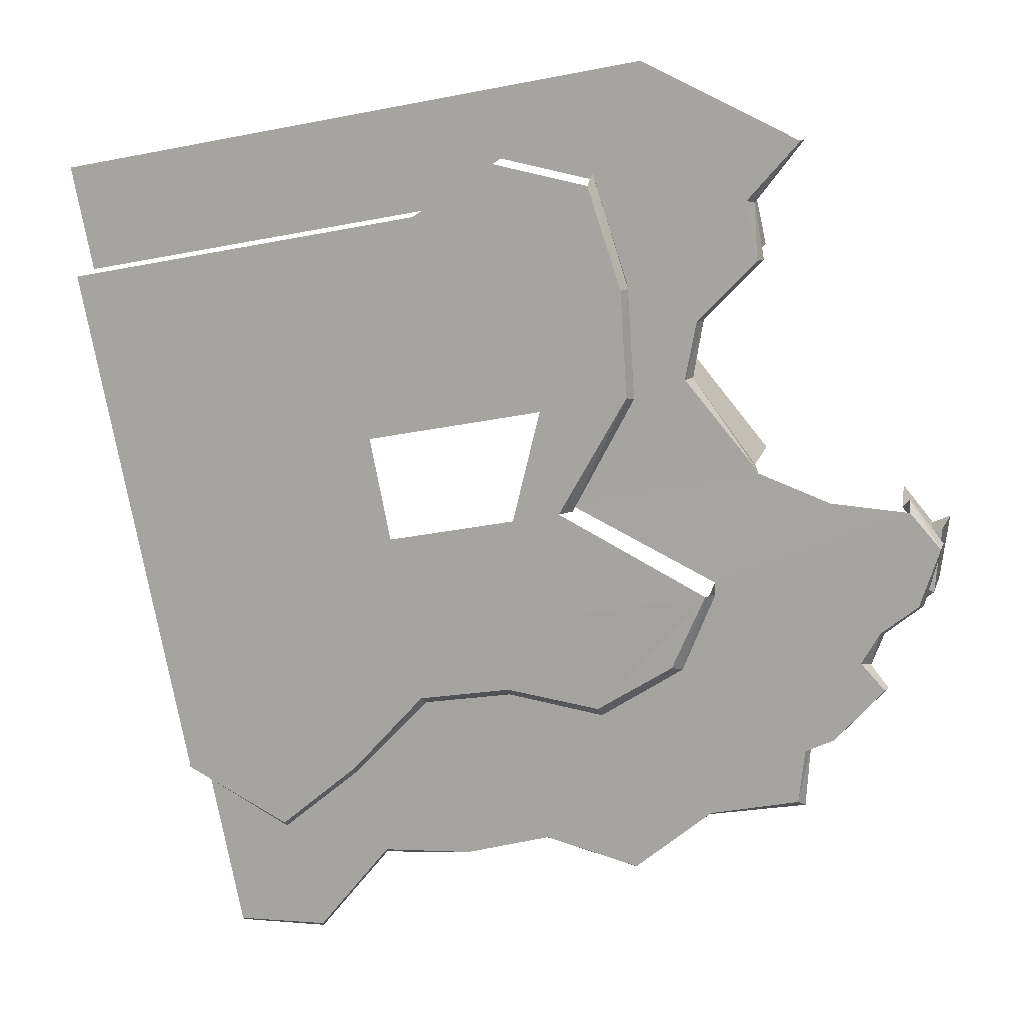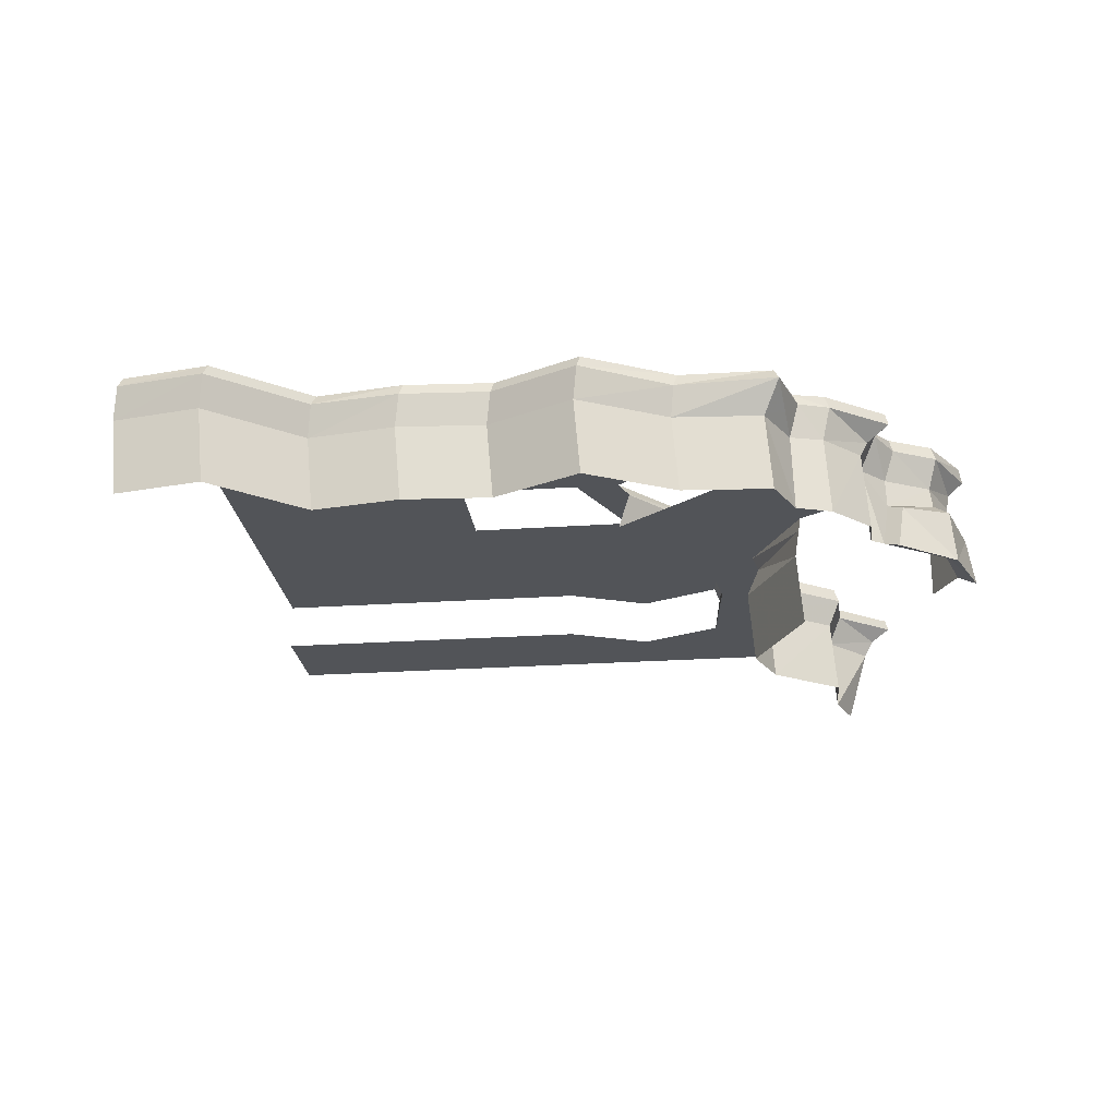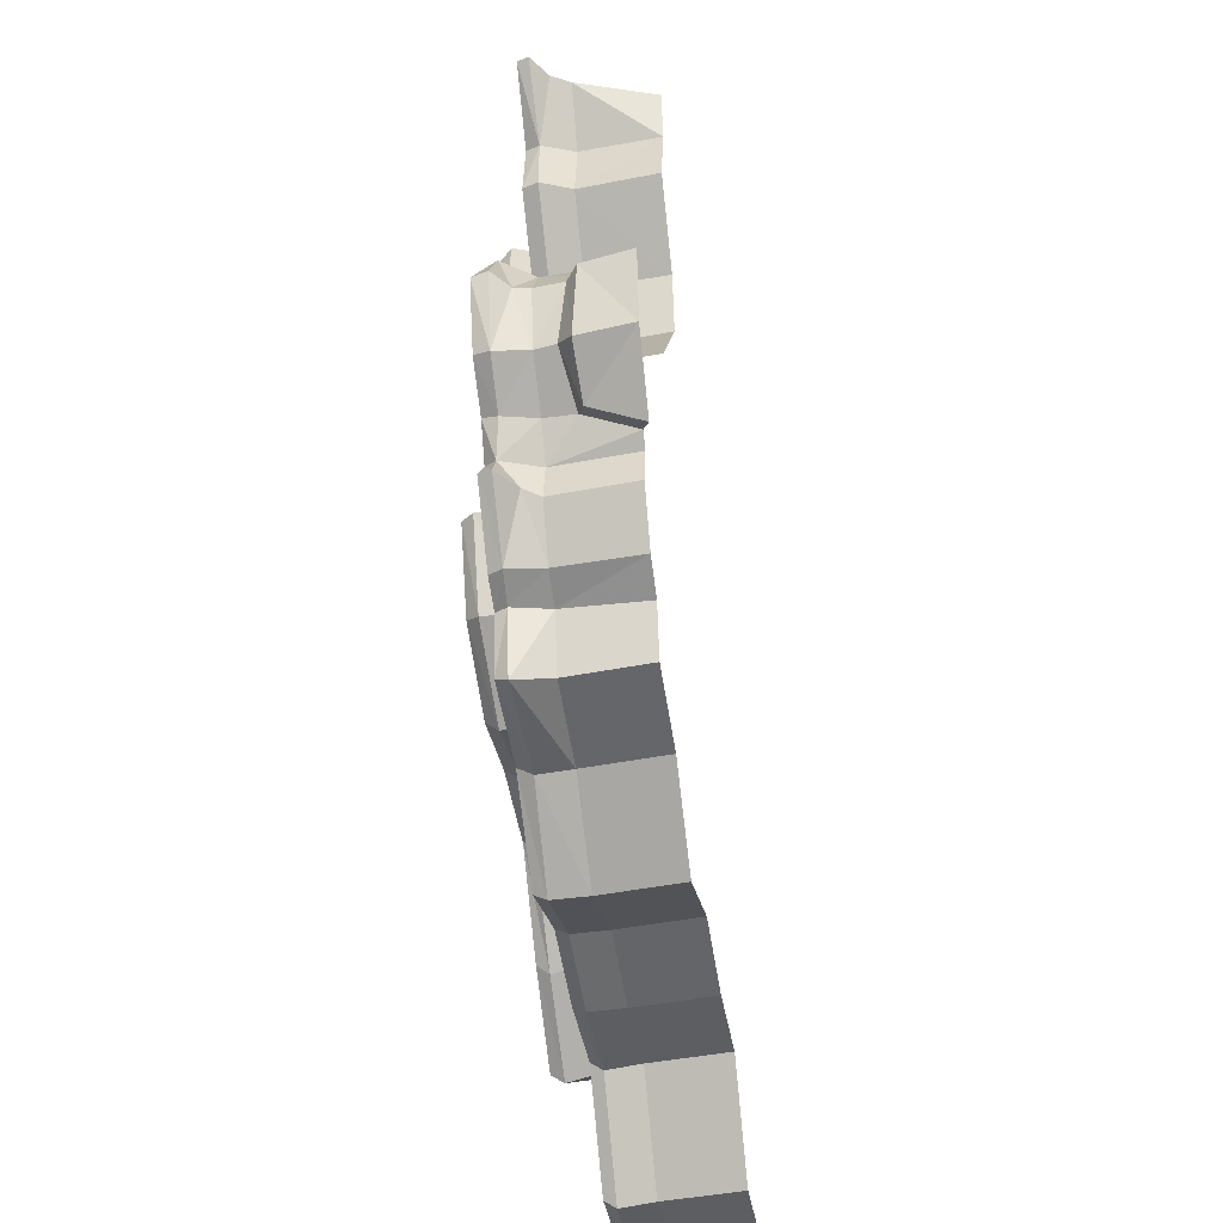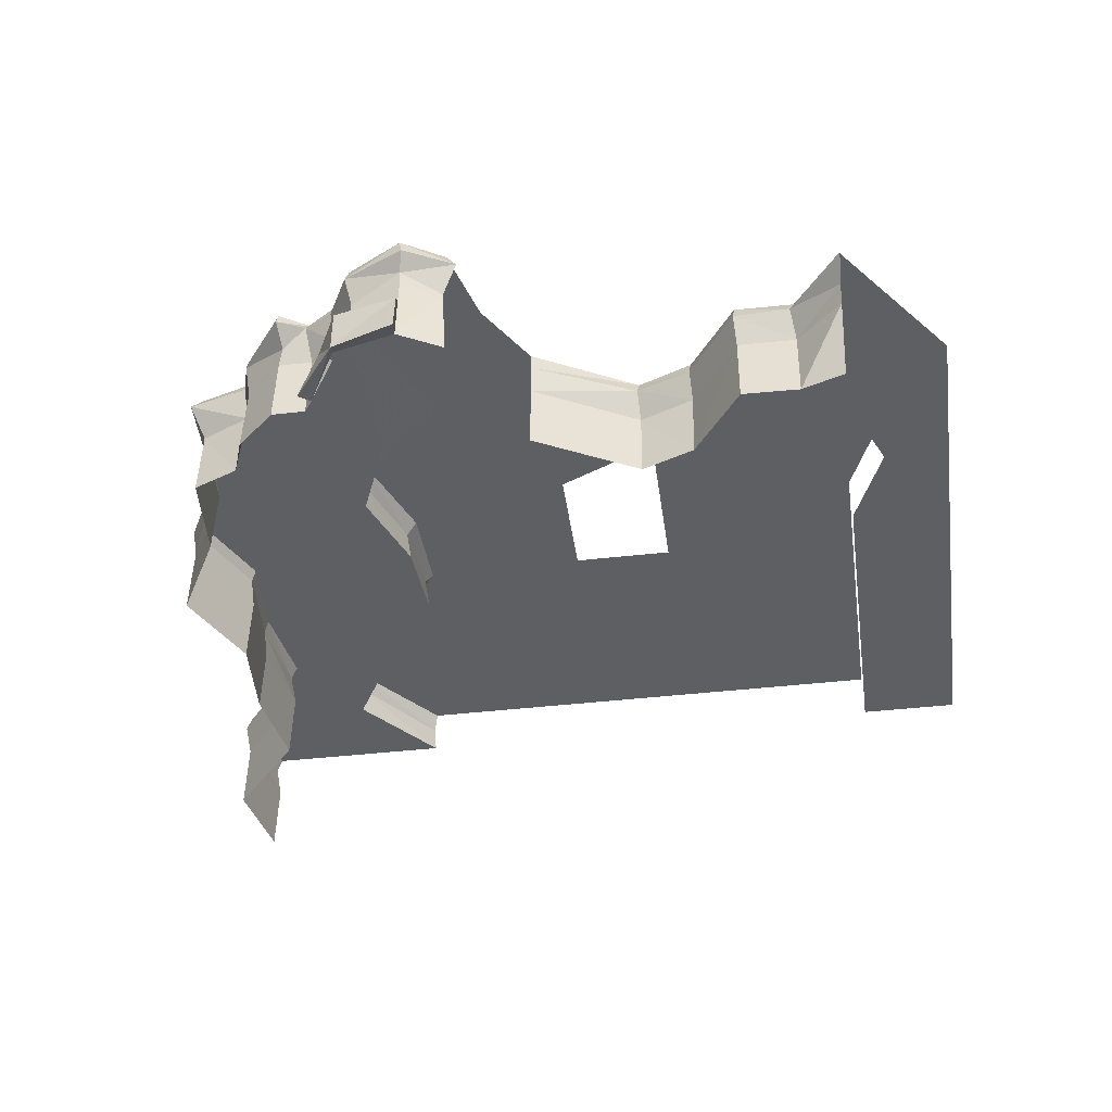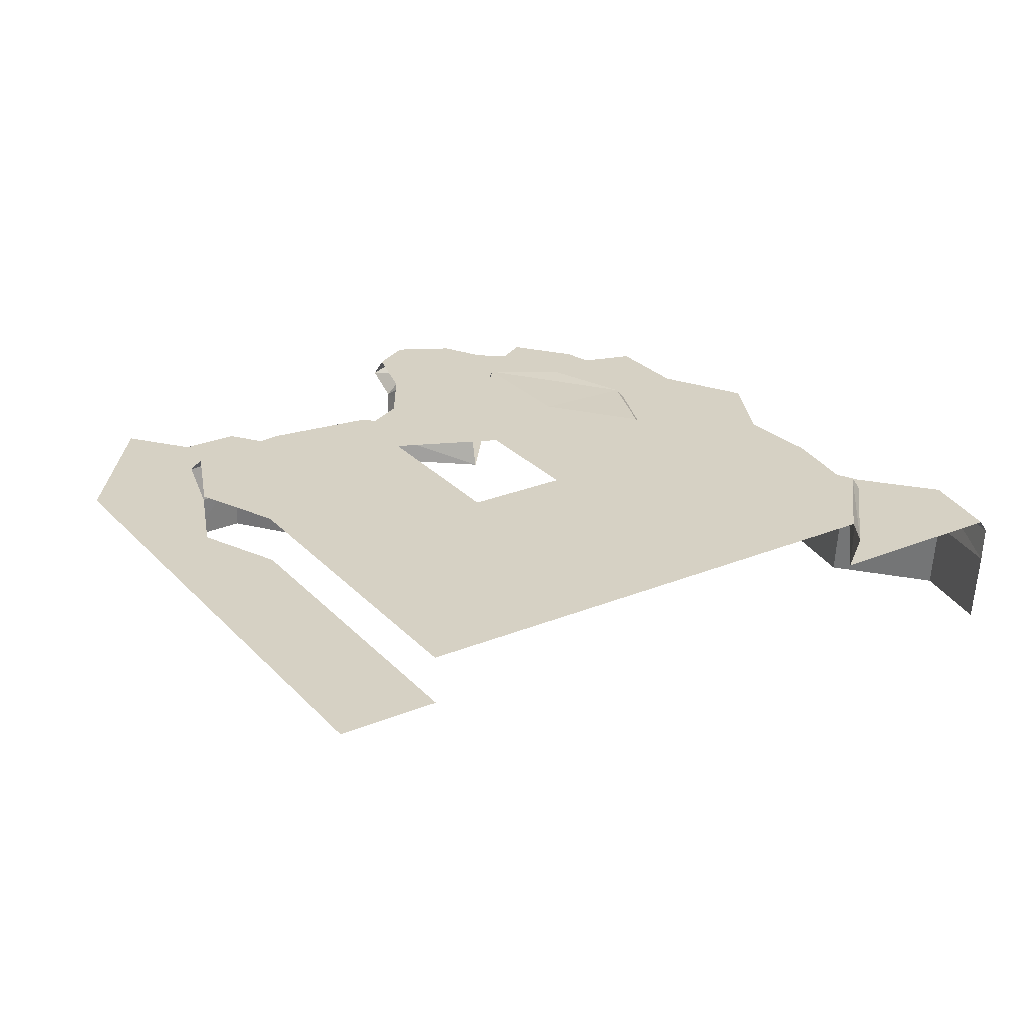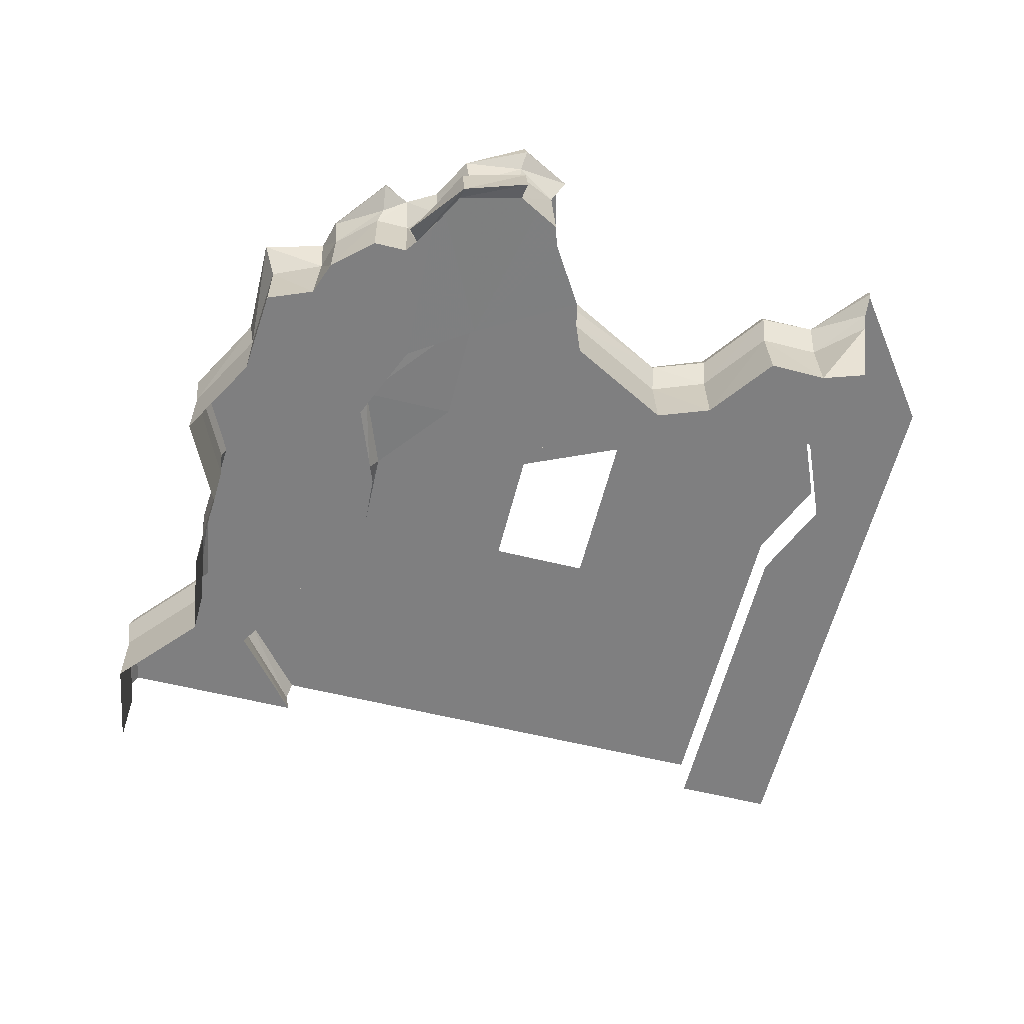
<metadata>
{"format":"obj","ext":"obj","renderer":"f3d","projection":"perspective","resolution":1024,"background":"white","views":[{"elev":14.3,"azim":-170.3,"up":"+Z"},{"elev":-23.1,"azim":-162.2,"up":"+Y"},{"elev":-37.1,"azim":-81.1,"up":"+Z"},{"elev":-42.0,"azim":-71.1,"up":"+Y"},{"elev":26.7,"azim":68.5,"up":"+Y"},{"elev":-59.7,"azim":-93.1,"up":"+Y"}]}
</metadata>
<code>
g polySurface430
v -767.8 217.5 2614
v -519.5 217.5 1959
v -405.3 217.5 2543
v -1649 217.5 2193
v 7.594 217.5 2069
v 81.63 217.5 2448
v 454.5 217.5 1769
v 568.6 217.5 2353
v 941.5 217.5 1674
v 1056 217.5 2258
v 1428 217.5 1578
v 1543 217.5 2162
v 1915 217.5 1483
v 2030 217.5 2067
v 2402 217.5 1388
v 2516 217.5 1972
v -611.7 217.5 1680
v -1362 217.5 1860
v -707.4 217.5 1390
v -1430 217.5 1531
v -727.5 217.5 1091
v -1101 217.5 1179
v -747.7 217.5 791.2
v -1042 217.5 848.7
v -519.5 504.2 1959
v -144 504.2 1294
v 7.594 504.2 2069
v -610.9 504.2 1682
v 340.4 504.2 1185
v 454.5 504.2 1769
v 827.3 504.2 1090
v 941.5 504.2 1674
v 1314 504.2 994.5
v 1428 504.2 1578
v 1801 504.2 899.3
v 1915 504.2 1483
v 2288 504.2 804.1
v 2402 504.2 1388
v 226.2 504.2 600.9
v -260.7 504.2 696.1
v 713.2 504.2 505.7
v 1200 504.2 410.5
v 1687 504.2 315.4
v 2174 504.2 220.2
v -747.7 504.2 791.2
v -110.1 504.2 60.37
v -371.4 504.2 111.5
v -727.3 504.2 1094
v -707.4 504.2 1390
v -1042 217.5 848.7
v -371.4 217.5 111.5
v -747.7 217.5 791.2
v -1467 217.5 325.6
v -1236 219.9 -326
v -1875 217.5 168.1
v -2320 217.5 131.6
v -2500 217.5 -73.32
v -2391 217.5 -415.5
v -2180 217.5 -584.9
v -1051 217.5 -759.4
v -2079 217.5 -767.2
v -2220 217.5 -922.2
v -1941 217.5 -1239
v -1780 217.5 -1315
v 713.2 504.2 505.7
v 1086 504.2 -173.4
v 1200 504.2 410.5
v 599.1 504.2 -78.22
v 1573 504.2 -268.6
v 1687 504.2 315.4
v 2060 504.2 -363.7
v 2174 504.2 220.2
v 971.9 504.2 -757.3
v 484.9 504.2 -662.2
v 112.1 504.2 16.94
v -2.026 504.2 -567
v -110.1 504.2 60.37
v -489 504.2 -471.8
v -371.4 504.2 111.5
v -1206 504.2 -331.8
v 1459 504.2 -852.5
v 1946 504.2 -947.7
v -603.1 492.6 -1032
v -1024 504.2 -759.4
v -79.67 504.2 -941.3
v 429.7 504.2 -1023
v 831.4 504.2 -1476
v 1265 504.2 -1846
v 1832 504.2 -1532
v -1051 217.5 -759.4
v -692.4 217.5 -1512
v -603.1 217.5 -1056
v -1128 217.5 -1153
v -230.3 217.5 -1735
v -79.67 217.5 -964.3
v -806.5 217.5 -2096
v -1241 217.5 -1733
v -272.1 217.5 -1949
v -1747 217.5 -1630
v -1780 217.5 -1315
v -79.67 217.5 -964.3
v 256.7 217.5 -1830
v 413.4 217.5 -1028
v -230.3 217.5 -1735
v 743.7 217.5 -1925
v 831.4 217.5 -1476
v 1231 217.5 -2020
v 1265 217.5 -1846
v 1718 217.5 -2116
v 1832 217.5 -1532
v 208.5 217.5 -2076
v -272.1 217.5 -1949
v 710.8 217.5 -2093
v 1116 217.5 -2604
v 1622 217.5 -2607
v -1747 217.5 -1630
v -1228 141.4 -1768
v -1241 217.5 -1733
v -1787 150.7 -1670
v -1204 -34.03 -1740
v -1684 -34.03 -1608
v -1241 -466.2 -1733
v -1721 -466.2 -1601
v -1808 157.5 -1312
v -1780 217.5 -1315
v -1776 -466.2 -1324
v -1756 -34.03 -1305
v -1241 217.5 -1733
v -793.9 154 -2122
v -806.5 217.5 -2096
v -1228 141.4 -1768
v -259.5 154.1 -1975
v -272.1 217.5 -1949
v 221.1 154.1 -2102
v 208.5 217.5 -2076
v 723.3 152.6 -2134
v 710.8 217.5 -2093
v -769.7 -34.03 -2103
v -1204 -34.03 -1740
v -806.5 -466.2 -2096
v -1241 -466.2 -1733
v -272.1 -466.2 -1949
v -235.3 -34.03 -1956
v 208.5 -466.2 -2076
v 245.3 -34.03 -2084
v 710.8 -466.2 -2093
v 747.6 -34.03 -2101
v 710.8 217.5 -2093
v 1129 152.5 -2645
v 1116 217.5 -2604
v 723.3 152.6 -2134
v 1634 156 -2641
v 1622 217.5 -2607
v 1153 -34.03 -2612
v 747.6 -34.03 -2101
v 1116 -466.2 -2604
v 710.8 -466.2 -2093
v 1622 -466.2 -2607
v 1658 -34.03 -2614
v -1649 217.5 2193
v -1404 141.1 1843
v -1362 217.5 1860
v -1668 155.2 2197
v -1557 67.74 2166
v -1430 217.5 1531
v -1461 133 1528
v -1132 132.9 1176
v -1101 217.5 1179
v -1063 -34.03 1170
v -1393 -34.03 1524
v -1096 -466.2 1170
v -1430 -466.2 1531
v -1359 -466.2 1853
v -1325 -34.03 1851
v -1509 -34.03 2153
v -1394 -466.2 2111
v -1042 217.5 848.7
v -1455 132.5 323.1
v -1467 217.5 325.6
v -1079 132.8 846.3
v -1430 -34.03 318.4
v -1005 -34.03 841.5
v -1467 -466.2 325.6
v -1042 -466.2 848.7
v -1132 132.9 1176
v -1101 217.5 1179
v -1096 -466.2 1170
v -1063 -34.03 1170
v -2500 217.5 -73.32
v -2420 136.6 -429
v -2391 217.5 -415.5
v -2513 135.5 -56.58
v -2433 48.96 -91.54
v -2205 138 -604.8
v -2367 -34.03 -400.6
v -2146 -34.03 -588.7
v -2136 156.9 -788.3
v -2043 -36.63 -774.4
v -2180 217.5 -584.9
v -2079 217.5 -767.2
v -2419 -34.03 -94.58
v -2434 -184.7 -91.95
v -2382 -141.6 -393.5
v -2153 -193.4 -592.4
v -2139 -466.2 -702.6
v -2078 -466.2 -767.7
v -2079 217.5 -767.2
v -2240 150.9 -924.6
v -2220 217.5 -922.2
v -2136 156.9 -788.3
v -2113 53.79 -930.7
v -2220 217.5 -922.2
v -1967 149.8 -1232
v -1941 217.5 -1239
v -2240 150.9 -924.6
v -2113 53.79 -930.7
v -1780 217.5 -1315
v -1808 157.5 -1312
v -1923 -34.03 -1218
v -1756 -34.03 -1305
v -1955 -466.2 -1218
v -2079 -34.03 -962.5
v -2115 -466.2 -955.8
v -2043 -36.63 -774.4
v -2078 -466.2 -767.7
v -1776 -466.2 -1324
v -2136 156.9 -788.3
v -707.4 217.5 1390
v -625.1 442.2 1756
v -611.7 217.5 1680
v -740.1 440 1392
v -610.9 504.2 1682
v -707.4 504.2 1390
v -759.9 437.8 1099
v -727.5 217.5 1091
v -747.7 217.5 791.2
v -781.7 435.3 774.1
v -371.4 217.5 111.5
v -439.3 428.3 112.8
v -727.3 504.2 1094
v -747.7 504.2 791.2
v -371.4 504.2 111.5
v -519.5 217.5 1959
v -537.6 444 2021
v -519.5 504.2 1959
v -603.1 217.5 -1056
v -1079 436.6 -786.7
v -1051 217.5 -759.4
v -617.1 421.9 -1093
v -1258 439.2 -331
v -1236 219.9 -326
v -79.67 217.5 -964.3
v -76.44 418.4 -998.3
v -1024 504.2 -759.4
v -603.1 492.6 -1032
v -1206 504.2 -331.8
v -79.67 504.2 -941.3
v 413.4 217.5 -1028
v -76.44 418.4 -998.3
v -79.67 217.5 -964.3
v 410.3 440.9 -1067
v 831.4 217.5 -1476
v 842.1 435.7 -1529
v 1265 217.5 -1846
v 1270 431 -1893
v 1832 217.5 -1532
v 1873 406.4 -1562
v -79.67 504.2 -941.3
v 429.7 504.2 -1023
v 831.4 504.2 -1476
v 1265 504.2 -1846
v 1832 504.2 -1532
v -2506 -504.3 -432.3
v -2245 -230.9 -633.8
v -2476 -217.2 -446.5
v -2232 -504.3 -744.8
v -2509 -242.8 -68.51
v -2553 -504.3 -56.41
v -2382 -141.6 -393.5
v -2153 -193.4 -592.4
v -2139 -466.2 -702.6
v -2434 -184.7 -91.95
v -2317 139 191.1
v -2500 217.5 -73.32
v -2320 217.5 131.6
v -2513 135.5 -56.58
v -2433 48.96 -91.54
v -2275 -34.03 104.4
v -2419 -34.03 -94.58
v -2434 -184.7 -91.95
v -2452 -466.2 -88.56
v -2276 -466.2 126.5
v -2139 -466.2 -702.6
v -2506 -504.3 -432.3
v -2434 -466.2 -455.2
v -2232 -504.3 -744.8
v -2553 -504.3 -56.41
v -2452 -466.2 -88.56
v -2509 -242.8 -68.51
v -2434 -184.7 -91.95
g polySurface430_0
f 3 2 1
f 2 4 1
f 5 2 3
f 6 5 3
f 7 5 6
f 8 7 6
f 9 7 8
f 10 9 8
f 11 9 10
f 12 11 10
f 13 11 12
f 14 13 12
f 15 13 14
f 16 15 14
f 2 17 4
f 17 18 4
f 17 19 18
f 19 20 18
f 19 21 20
f 21 22 20
f 21 23 22
f 23 24 22
f 27 26 25
f 26 28 25
f 29 26 27
f 30 29 27
f 31 29 30
f 32 31 30
f 33 31 32
f 34 33 32
f 35 33 34
f 36 35 34
f 37 35 36
f 38 37 36
f 29 39 26
f 39 40 26
f 31 41 29
f 41 39 29
f 33 42 31
f 42 41 31
f 35 43 33
f 43 42 33
f 37 44 35
f 44 43 35
f 40 46 45
f 46 47 45
f 40 45 48
f 26 40 48
f 26 48 49
f 26 49 28
f 52 51 50
f 51 53 50
f 51 54 53
f 54 55 53
f 54 56 55
f 54 57 56
f 54 58 57
f 54 59 58
f 54 60 59
f 60 61 59
f 60 62 61
f 60 63 62
f 60 64 63
f 67 66 65
f 66 68 65
f 69 66 67
f 70 69 67
f 71 69 70
f 72 71 70
f 66 73 68
f 73 74 68
f 68 74 75
f 74 76 75
f 75 76 77
f 76 78 77
f 77 78 79
f 78 80 79
f 69 81 66
f 81 73 66
f 71 82 69
f 82 81 69
f 78 83 80
f 83 84 80
f 76 85 78
f 85 83 78
f 74 86 76
f 86 85 76
f 73 87 74
f 87 86 74
f 81 88 73
f 88 87 73
f 82 89 81
f 89 88 81
f 92 91 90
f 91 93 90
f 94 91 92
f 95 94 92
f 91 96 93
f 96 97 93
f 94 98 91
f 98 96 91
f 93 97 99
f 90 93 100
f 93 99 100
f 103 102 101
f 102 104 101
f 105 102 103
f 106 105 103
f 107 105 106
f 108 107 106
f 109 107 108
f 110 109 108
f 102 111 104
f 111 112 104
f 105 113 102
f 113 111 102
f 107 114 105
f 114 113 105
f 109 115 107
f 115 114 107
g polySurface430_1
f 118 117 116
f 117 119 116
f 117 120 119
f 120 121 119
f 120 122 121
f 122 123 121
f 116 119 124
f 125 116 124
f 121 123 126
f 127 121 126
f 124 119 127
f 119 121 127
f 130 129 128
f 129 131 128
f 132 129 130
f 133 132 130
f 134 132 133
f 135 134 133
f 136 134 135
f 137 136 135
f 129 138 131
f 138 139 131
f 138 140 139
f 140 141 139
f 142 140 138
f 143 142 138
f 132 143 129
f 143 138 129
f 144 142 143
f 145 144 143
f 134 145 132
f 145 143 132
f 146 144 145
f 147 146 145
f 136 147 134
f 147 145 134
f 150 149 148
f 149 151 148
f 152 149 150
f 153 152 150
f 149 154 151
f 154 155 151
f 154 156 155
f 156 157 155
f 158 156 154
f 159 158 154
f 152 159 149
f 159 154 149
f 162 161 160
f 161 163 160
f 161 164 163
f 162 165 161
f 165 166 161
f 167 166 165
f 168 167 165
f 167 169 166
f 169 170 166
f 169 171 170
f 171 172 170
f 170 172 173
f 174 170 173
f 161 166 174
f 166 170 174
f 161 174 164
f 174 173 175
f 174 175 164
f 173 176 175
f 179 178 177
f 178 180 177
f 178 181 180
f 181 182 180
f 181 183 182
f 183 184 182
f 177 180 185
f 186 177 185
f 182 184 187
f 188 182 187
f 185 180 188
f 180 182 188
f 191 190 189
f 190 192 189
f 190 193 192
f 190 191 194
f 190 194 195
f 190 195 193
f 194 196 195
f 194 197 196
f 197 198 196
f 191 199 194
f 194 199 197
f 199 200 197
f 195 201 193
f 201 195 202
f 195 203 202
f 203 195 204
f 195 196 204
f 204 196 198
f 204 198 205
f 198 206 205
f 209 208 207
f 208 210 207
f 208 211 210
f 214 213 212
f 213 215 212
f 213 216 215
f 214 217 213
f 217 218 213
f 213 218 219
f 213 219 216
f 218 220 219
f 219 220 221
f 219 221 222
f 219 222 216
f 221 223 222
f 222 223 224
f 223 225 224
f 220 226 221
f 216 222 227
f 222 224 227
f 230 229 228
f 229 231 228
f 229 232 231
f 232 233 231
f 228 231 234
f 235 228 234
f 235 234 236
f 234 237 236
f 236 237 238
f 237 239 238
f 234 240 237
f 234 231 240
f 231 233 240
f 240 241 237
f 237 241 239
f 241 242 239
f 230 243 229
f 243 244 229
f 229 244 232
f 244 245 232
f 248 247 246
f 247 249 246
f 250 247 248
f 251 250 248
f 246 249 252
f 249 253 252
f 247 254 249
f 254 255 249
f 249 255 253
f 250 256 247
f 256 254 247
f 255 257 253
f 260 259 258
f 259 261 258
f 258 261 262
f 261 263 262
f 262 263 264
f 263 265 264
f 264 265 266
f 265 267 266
f 259 268 261
f 268 269 261
f 261 269 263
f 269 270 263
f 263 270 265
f 270 271 265
f 265 271 267
f 271 272 267
f 275 274 273
f 274 276 273
f 275 273 277
f 273 278 277
f 274 275 279
f 280 274 279
f 276 274 280
f 281 276 280
f 279 275 282
f 275 277 282
f 285 284 283
f 284 286 283
f 283 286 287
f 283 287 288
f 287 289 288
f 288 289 290
f 288 290 291
f 291 292 288
f 295 294 293
f 294 296 293
f 297 294 295
f 298 297 295
f 299 297 298
f 300 299 298

</code>
